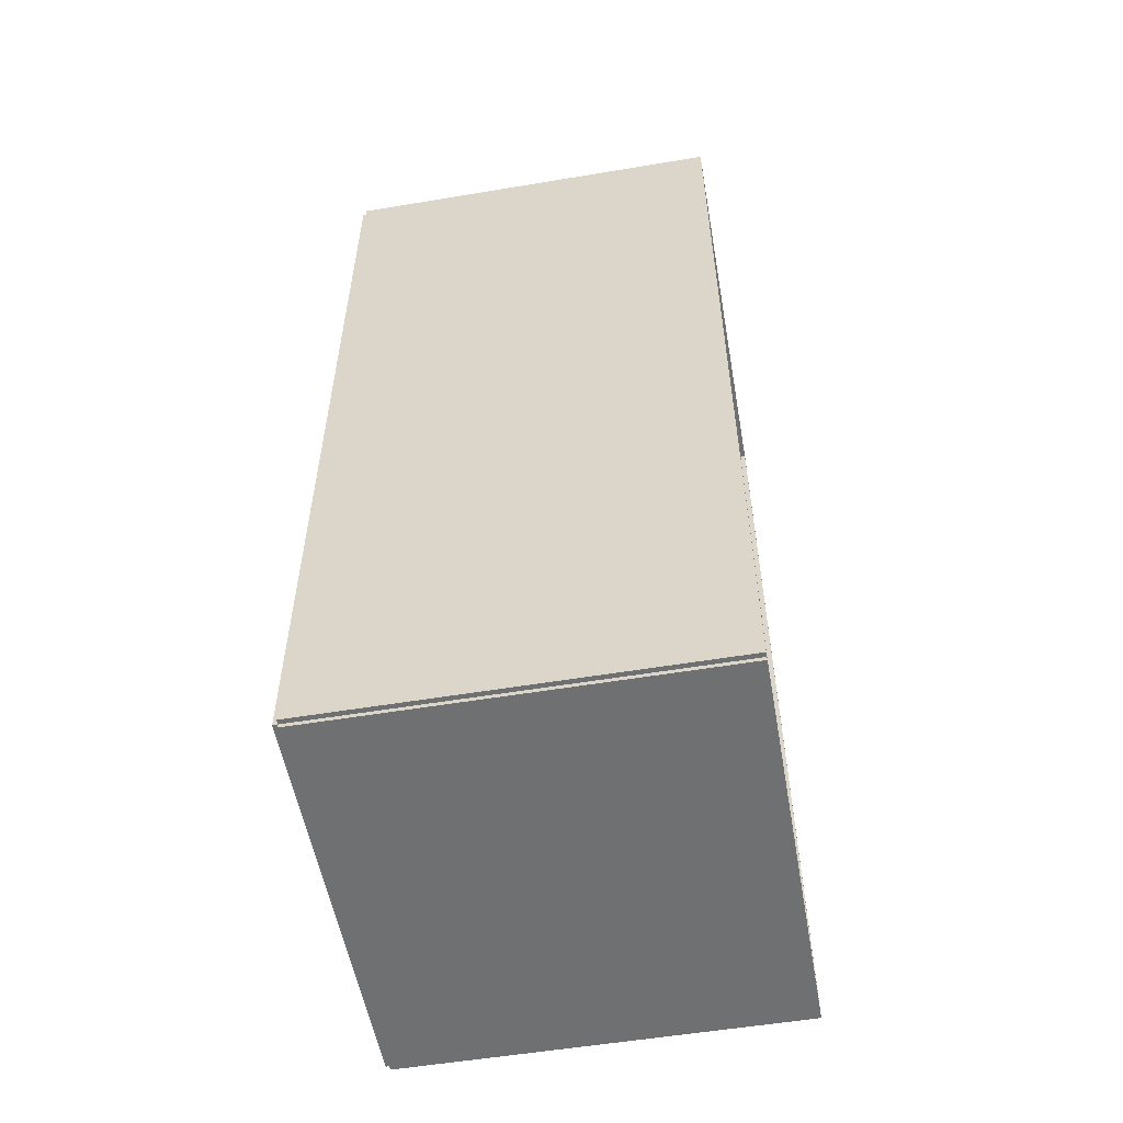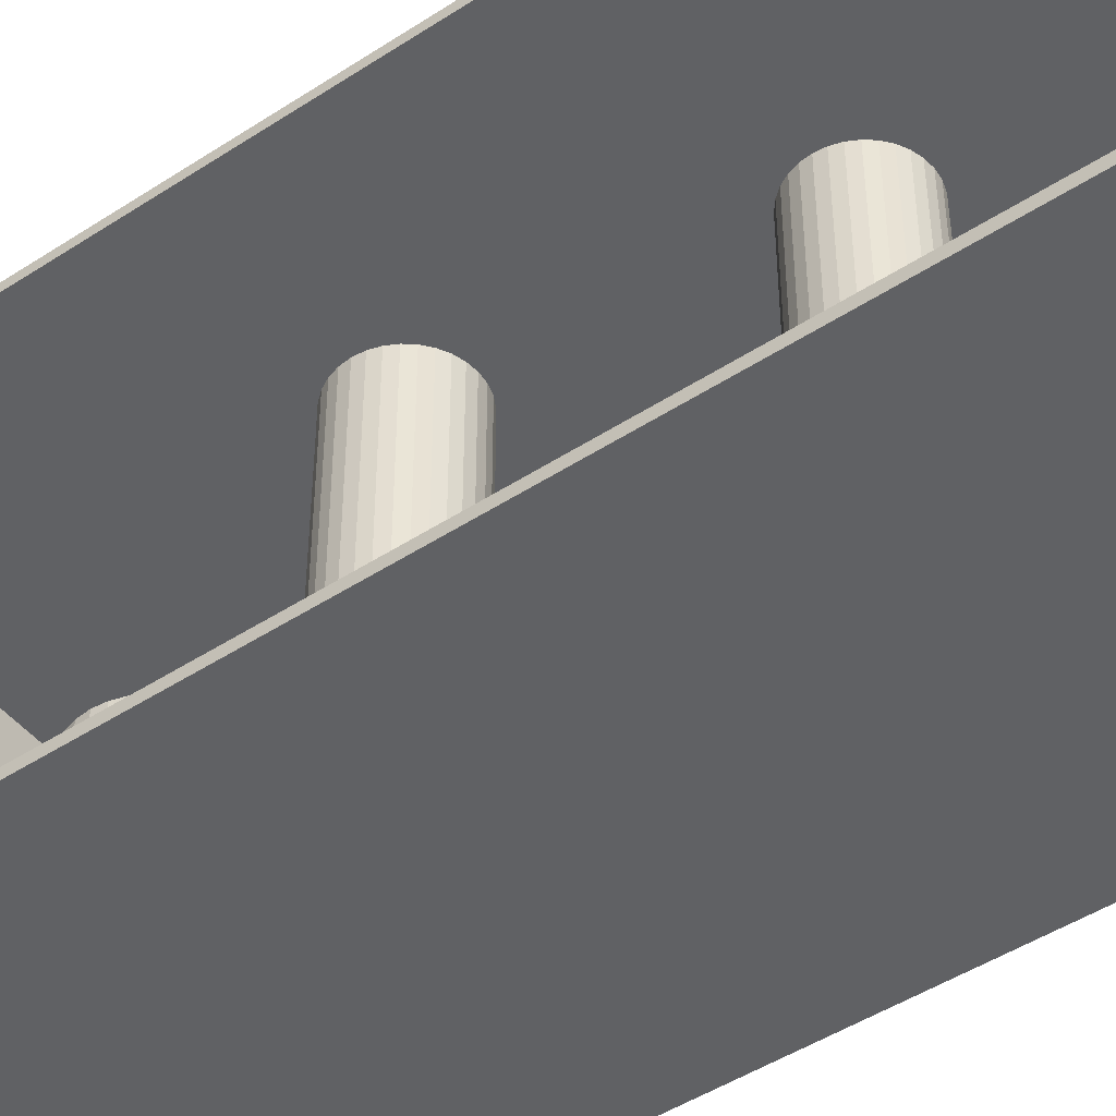
<metadata>
{"format":"obj","ext":"obj","renderer":"f3d","projection":"perspective","resolution":1024,"background":"white","views":[{"elev":-54.9,"azim":10.0,"up":"+Y"},{"elev":-47.0,"azim":126.5,"up":"+Z"}]}
</metadata>
<code>
v -0.09006 -0.2132 -0.002189
v -0.09006 -0.2132 0.002189
v -0.09006 0.2132 -0.002189
v -0.09006 0.2132 0.002189
v 0.09006 -0.2132 -0.002189
v 0.09006 -0.2132 0.002189
v 0.09006 0.2132 -0.002189
v 0.09006 0.2132 0.002189
v -0.08787 -0.2132 0
v -0.09224 -0.2132 0
v -0.08787 0.2132 0
v -0.09224 0.2132 0
v -0.08787 -0.2132 0.1875
v -0.09224 -0.2132 0.1875
v -0.08787 0.2132 0.1875
v -0.09224 0.2132 0.1875
v -0.09006 0.2114 0.1875
v -0.09006 0.215 0.1875
v -0.09006 0.2114 0
v -0.09006 0.215 0
v 0.09006 0.2114 0.1875
v 0.09006 0.215 0.1875
v 0.09006 0.2114 0
v 0.09006 0.215 0
v -0.09006 -0.2114 0
v -0.09006 -0.215 0
v -0.09006 -0.2114 0.1875
v -0.09006 -0.215 0.1875
v 0.09006 -0.2114 0
v 0.09006 -0.215 0
v 0.09006 -0.2114 0.1875
v 0.09006 -0.215 0.1875
v -0.09006 -0.2132 0.1853
v -0.09006 -0.2132 0.1897
v -0.09006 0.2132 0.1853
v -0.09006 0.2132 0.1897
v 0.09006 -0.2132 0.1853
v 0.09006 -0.2132 0.1897
v 0.09006 0.2132 0.1853
v 0.09006 0.2132 0.1897
v 0.01435 -0.1091 0.004379
v 0.04179 -0.1091 0.004379
v 0.04179 -0.1091 0.07282
v 0.01435 -0.1091 0.07282
v 0.04126 -0.1038 0.004379
v 0.04126 -0.1038 0.07282
v 0.0397 -0.09864 0.004379
v 0.0397 -0.09864 0.07282
v 0.03717 -0.0939 0.004379
v 0.03717 -0.0939 0.07282
v 0.03375 -0.08974 0.004379
v 0.03375 -0.08974 0.07282
v 0.0296 -0.08633 0.004379
v 0.0296 -0.08633 0.07282
v 0.02485 -0.08379 0.004379
v 0.02485 -0.08379 0.07282
v 0.01971 -0.08223 0.004379
v 0.01971 -0.08223 0.07282
v 0.01435 -0.0817 0.004379
v 0.01435 -0.0817 0.07282
v 0.009003 -0.08223 0.004379
v 0.009003 -0.08223 0.07282
v 0.003857 -0.08379 0.004379
v 0.003857 -0.08379 0.07282
v -0.0008864 -0.08633 0.004379
v -0.0008864 -0.08633 0.07282
v -0.005044 -0.08974 0.004379
v -0.005044 -0.08974 0.07282
v -0.008455 -0.0939 0.004379
v -0.008455 -0.0939 0.07282
v -0.01099 -0.09864 0.004379
v -0.01099 -0.09864 0.07282
v -0.01255 -0.1038 0.004379
v -0.01255 -0.1038 0.07282
v -0.01308 -0.1091 0.004379
v -0.01308 -0.1091 0.07282
v -0.01255 -0.1145 0.004379
v -0.01255 -0.1145 0.07282
v -0.01099 -0.1196 0.004379
v -0.01099 -0.1196 0.07282
v -0.008455 -0.1244 0.004379
v -0.008455 -0.1244 0.07282
v -0.005044 -0.1285 0.004379
v -0.005044 -0.1285 0.07282
v -0.0008864 -0.1319 0.004379
v -0.0008864 -0.1319 0.07282
v 0.003857 -0.1345 0.004379
v 0.003857 -0.1345 0.07282
v 0.009003 -0.136 0.004379
v 0.009003 -0.136 0.07282
v 0.01435 -0.1366 0.004379
v 0.01435 -0.1366 0.07282
v 0.01971 -0.136 0.004379
v 0.01971 -0.136 0.07282
v 0.02485 -0.1345 0.004379
v 0.02485 -0.1345 0.07282
v 0.0296 -0.1319 0.004379
v 0.0296 -0.1319 0.07282
v 0.03375 -0.1285 0.004379
v 0.03375 -0.1285 0.07282
v 0.03717 -0.1244 0.004379
v 0.03717 -0.1244 0.07282
v 0.0397 -0.1196 0.004379
v 0.0397 -0.1196 0.07282
v 0.04126 -0.1145 0.004379
v 0.04126 -0.1145 0.07282
v 0.03429 -0.01971 0.004379
v 0.05616 -0.01971 0.004379
v 0.05616 -0.01971 0.06617
v 0.03429 -0.01971 0.06617
v 0.05574 -0.01544 0.004379
v 0.05574 -0.01544 0.06617
v 0.0545 -0.01134 0.004379
v 0.0545 -0.01134 0.06617
v 0.05247 -0.007555 0.004379
v 0.05247 -0.007555 0.06617
v 0.04975 -0.00424 0.004379
v 0.04975 -0.00424 0.06617
v 0.04644 -0.00152 0.004379
v 0.04644 -0.00152 0.06617
v 0.04266 0.0005019 0.004379
v 0.04266 0.0005019 0.06617
v 0.03855 0.001747 0.004379
v 0.03855 0.001747 0.06617
v 0.03429 0.002167 0.004379
v 0.03429 0.002167 0.06617
v 0.03002 0.001747 0.004379
v 0.03002 0.001747 0.06617
v 0.02592 0.0005019 0.004379
v 0.02592 0.0005019 0.06617
v 0.02213 -0.00152 0.004379
v 0.02213 -0.00152 0.06617
v 0.01882 -0.00424 0.004379
v 0.01882 -0.00424 0.06617
v 0.0161 -0.007555 0.004379
v 0.0161 -0.007555 0.06617
v 0.01408 -0.01134 0.004379
v 0.01408 -0.01134 0.06617
v 0.01283 -0.01544 0.004379
v 0.01283 -0.01544 0.06617
v 0.01241 -0.01971 0.004379
v 0.01241 -0.01971 0.06617
v 0.01283 -0.02398 0.004379
v 0.01283 -0.02398 0.06617
v 0.01408 -0.02808 0.004379
v 0.01408 -0.02808 0.06617
v 0.0161 -0.03186 0.004379
v 0.0161 -0.03186 0.06617
v 0.01882 -0.03518 0.004379
v 0.01882 -0.03518 0.06617
v 0.02213 -0.0379 0.004379
v 0.02213 -0.0379 0.06617
v 0.02592 -0.03992 0.004379
v 0.02592 -0.03992 0.06617
v 0.03002 -0.04116 0.004379
v 0.03002 -0.04116 0.06617
v 0.03429 -0.04158 0.004379
v 0.03429 -0.04158 0.06617
v 0.03855 -0.04116 0.004379
v 0.03855 -0.04116 0.06617
v 0.04266 -0.03992 0.004379
v 0.04266 -0.03992 0.06617
v 0.04644 -0.0379 0.004379
v 0.04644 -0.0379 0.06617
v 0.04975 -0.03518 0.004379
v 0.04975 -0.03518 0.06617
v 0.05247 -0.03186 0.004379
v 0.05247 -0.03186 0.06617
v 0.0545 -0.02808 0.004379
v 0.0545 -0.02808 0.06617
v 0.05574 -0.02398 0.004379
v 0.05574 -0.02398 0.06617
v 0.03429 -0.01971 0.06617
v 0.05616 -0.01971 0.06617
v 0.05616 -0.01971 0.128
v 0.03429 -0.01971 0.128
v 0.05574 -0.01544 0.06617
v 0.05574 -0.01544 0.128
v 0.0545 -0.01134 0.06617
v 0.0545 -0.01134 0.128
v 0.05247 -0.007555 0.06617
v 0.05247 -0.007555 0.128
v 0.04975 -0.00424 0.06617
v 0.04975 -0.00424 0.128
v 0.04644 -0.00152 0.06617
v 0.04644 -0.00152 0.128
v 0.04266 0.0005019 0.06617
v 0.04266 0.0005019 0.128
v 0.03855 0.001747 0.06617
v 0.03855 0.001747 0.128
v 0.03429 0.002167 0.06617
v 0.03429 0.002167 0.128
v 0.03002 0.001747 0.06617
v 0.03002 0.001747 0.128
v 0.02592 0.0005019 0.06617
v 0.02592 0.0005019 0.128
v 0.02213 -0.00152 0.06617
v 0.02213 -0.00152 0.128
v 0.01882 -0.00424 0.06617
v 0.01882 -0.00424 0.128
v 0.0161 -0.007555 0.06617
v 0.0161 -0.007555 0.128
v 0.01408 -0.01134 0.06617
v 0.01408 -0.01134 0.128
v 0.01283 -0.01544 0.06617
v 0.01283 -0.01544 0.128
v 0.01241 -0.01971 0.06617
v 0.01241 -0.01971 0.128
v 0.01283 -0.02398 0.06617
v 0.01283 -0.02398 0.128
v 0.01408 -0.02808 0.06617
v 0.01408 -0.02808 0.128
v 0.0161 -0.03186 0.06617
v 0.0161 -0.03186 0.128
v 0.01882 -0.03518 0.06617
v 0.01882 -0.03518 0.128
v 0.02213 -0.0379 0.06617
v 0.02213 -0.0379 0.128
v 0.02592 -0.03992 0.06617
v 0.02592 -0.03992 0.128
v 0.03002 -0.04116 0.06617
v 0.03002 -0.04116 0.128
v 0.03429 -0.04158 0.06617
v 0.03429 -0.04158 0.128
v 0.03855 -0.04116 0.06617
v 0.03855 -0.04116 0.128
v 0.04266 -0.03992 0.06617
v 0.04266 -0.03992 0.128
v 0.04644 -0.0379 0.06617
v 0.04644 -0.0379 0.128
v 0.04975 -0.03518 0.06617
v 0.04975 -0.03518 0.128
v 0.05247 -0.03186 0.06617
v 0.05247 -0.03186 0.128
v 0.0545 -0.02808 0.06617
v 0.0545 -0.02808 0.128
v 0.05574 -0.02398 0.06617
v 0.05574 -0.02398 0.128
v -0.0008535 0.09196 0.004379
v 0.02036 0.09196 0.004379
v 0.02036 0.09196 0.08186
v -0.0008535 0.09196 0.08186
v 0.01996 0.09609 0.004379
v 0.01996 0.09609 0.08186
v 0.01875 0.1001 0.004379
v 0.01875 0.1001 0.08186
v 0.01679 0.1037 0.004379
v 0.01679 0.1037 0.08186
v 0.01415 0.107 0.004379
v 0.01415 0.107 0.08186
v 0.01093 0.1096 0.004379
v 0.01093 0.1096 0.08186
v 0.007266 0.1116 0.004379
v 0.007266 0.1116 0.08186
v 0.003286 0.1128 0.004379
v 0.003286 0.1128 0.08186
v -0.0008535 0.1132 0.004379
v -0.0008535 0.1132 0.08186
v -0.004993 0.1128 0.004379
v -0.004993 0.1128 0.08186
v -0.008973 0.1116 0.004379
v -0.008973 0.1116 0.08186
v -0.01264 0.1096 0.004379
v -0.01264 0.1096 0.08186
v -0.01586 0.107 0.004379
v -0.01586 0.107 0.08186
v -0.01849 0.1037 0.004379
v -0.01849 0.1037 0.08186
v -0.02046 0.1001 0.004379
v -0.02046 0.1001 0.08186
v -0.02166 0.09609 0.004379
v -0.02166 0.09609 0.08186
v -0.02207 0.09196 0.004379
v -0.02207 0.09196 0.08186
v -0.02166 0.08782 0.004379
v -0.02166 0.08782 0.08186
v -0.02046 0.08384 0.004379
v -0.02046 0.08384 0.08186
v -0.01849 0.08017 0.004379
v -0.01849 0.08017 0.08186
v -0.01586 0.07695 0.004379
v -0.01586 0.07695 0.08186
v -0.01264 0.07431 0.004379
v -0.01264 0.07431 0.08186
v -0.008973 0.07235 0.004379
v -0.008973 0.07235 0.08186
v -0.004993 0.07115 0.004379
v -0.004993 0.07115 0.08186
v -0.0008535 0.07074 0.004379
v -0.0008535 0.07074 0.08186
v 0.003286 0.07115 0.004379
v 0.003286 0.07115 0.08186
v 0.007266 0.07235 0.004379
v 0.007266 0.07235 0.08186
v 0.01093 0.07431 0.004379
v 0.01093 0.07431 0.08186
v 0.01415 0.07695 0.004379
v 0.01415 0.07695 0.08186
v 0.01679 0.08017 0.004379
v 0.01679 0.08017 0.08186
v 0.01875 0.08384 0.004379
v 0.01875 0.08384 0.08186
v 0.01996 0.08782 0.004379
v 0.01996 0.08782 0.08186
v -0.0008535 0.09196 0.08186
v 0.02036 0.09196 0.08186
v 0.02036 0.09196 0.1593
v -0.0008535 0.09196 0.1593
v 0.01996 0.09609 0.08186
v 0.01996 0.09609 0.1593
v 0.01875 0.1001 0.08186
v 0.01875 0.1001 0.1593
v 0.01679 0.1037 0.08186
v 0.01679 0.1037 0.1593
v 0.01415 0.107 0.08186
v 0.01415 0.107 0.1593
v 0.01093 0.1096 0.08186
v 0.01093 0.1096 0.1593
v 0.007266 0.1116 0.08186
v 0.007266 0.1116 0.1593
v 0.003286 0.1128 0.08186
v 0.003286 0.1128 0.1593
v -0.0008535 0.1132 0.08186
v -0.0008535 0.1132 0.1593
v -0.004993 0.1128 0.08186
v -0.004993 0.1128 0.1593
v -0.008973 0.1116 0.08186
v -0.008973 0.1116 0.1593
v -0.01264 0.1096 0.08186
v -0.01264 0.1096 0.1593
v -0.01586 0.107 0.08186
v -0.01586 0.107 0.1593
v -0.01849 0.1037 0.08186
v -0.01849 0.1037 0.1593
v -0.02046 0.1001 0.08186
v -0.02046 0.1001 0.1593
v -0.02166 0.09609 0.08186
v -0.02166 0.09609 0.1593
v -0.02207 0.09196 0.08186
v -0.02207 0.09196 0.1593
v -0.02166 0.08782 0.08186
v -0.02166 0.08782 0.1593
v -0.02046 0.08384 0.08186
v -0.02046 0.08384 0.1593
v -0.01849 0.08017 0.08186
v -0.01849 0.08017 0.1593
v -0.01586 0.07695 0.08186
v -0.01586 0.07695 0.1593
v -0.01264 0.07431 0.08186
v -0.01264 0.07431 0.1593
v -0.008973 0.07235 0.08186
v -0.008973 0.07235 0.1593
v -0.004993 0.07115 0.08186
v -0.004993 0.07115 0.1593
v -0.0008535 0.07074 0.08186
v -0.0008535 0.07074 0.1593
v 0.003286 0.07115 0.08186
v 0.003286 0.07115 0.1593
v 0.007266 0.07235 0.08186
v 0.007266 0.07235 0.1593
v 0.01093 0.07431 0.08186
v 0.01093 0.07431 0.1593
v 0.01415 0.07695 0.08186
v 0.01415 0.07695 0.1593
v 0.01679 0.08017 0.08186
v 0.01679 0.08017 0.1593
v 0.01875 0.08384 0.08186
v 0.01875 0.08384 0.1593
v 0.01996 0.08782 0.08186
v 0.01996 0.08782 0.1593
f 2 4 1
f 5 2 1
f 1 4 3
f 3 5 1
f 2 8 4
f 6 2 5
f 6 8 2
f 4 8 3
f 7 5 3
f 3 8 7
f 7 6 5
f 8 6 7
f 10 12 9
f 13 10 9
f 9 12 11
f 11 13 9
f 10 16 12
f 14 10 13
f 14 16 10
f 12 16 11
f 15 13 11
f 11 16 15
f 15 14 13
f 16 14 15
f 18 20 17
f 21 18 17
f 17 20 19
f 19 21 17
f 18 24 20
f 22 18 21
f 22 24 18
f 20 24 19
f 23 21 19
f 19 24 23
f 23 22 21
f 24 22 23
f 26 28 25
f 29 26 25
f 25 28 27
f 27 29 25
f 26 32 28
f 30 26 29
f 30 32 26
f 28 32 27
f 31 29 27
f 27 32 31
f 31 30 29
f 32 30 31
f 34 36 33
f 37 34 33
f 33 36 35
f 35 37 33
f 34 40 36
f 38 34 37
f 38 40 34
f 36 40 35
f 39 37 35
f 35 40 39
f 39 38 37
f 40 38 39
f 42 41 45
f 42 45 43
f 43 45 46
f 43 46 44
f 45 41 47
f 45 47 46
f 46 47 48
f 46 48 44
f 47 41 49
f 47 49 48
f 48 49 50
f 48 50 44
f 49 41 51
f 49 51 50
f 50 51 52
f 50 52 44
f 51 41 53
f 51 53 52
f 52 53 54
f 52 54 44
f 53 41 55
f 53 55 54
f 54 55 56
f 54 56 44
f 55 41 57
f 55 57 56
f 56 57 58
f 56 58 44
f 57 41 59
f 57 59 58
f 58 59 60
f 58 60 44
f 59 41 61
f 59 61 60
f 60 61 62
f 60 62 44
f 61 41 63
f 61 63 62
f 62 63 64
f 62 64 44
f 63 41 65
f 63 65 64
f 64 65 66
f 64 66 44
f 65 41 67
f 65 67 66
f 66 67 68
f 66 68 44
f 67 41 69
f 67 69 68
f 68 69 70
f 68 70 44
f 69 41 71
f 69 71 70
f 70 71 72
f 70 72 44
f 71 41 73
f 71 73 72
f 72 73 74
f 72 74 44
f 73 41 75
f 73 75 74
f 74 75 76
f 74 76 44
f 75 41 77
f 75 77 76
f 76 77 78
f 76 78 44
f 77 41 79
f 77 79 78
f 78 79 80
f 78 80 44
f 79 41 81
f 79 81 80
f 80 81 82
f 80 82 44
f 81 41 83
f 81 83 82
f 82 83 84
f 82 84 44
f 83 41 85
f 83 85 84
f 84 85 86
f 84 86 44
f 85 41 87
f 85 87 86
f 86 87 88
f 86 88 44
f 87 41 89
f 87 89 88
f 88 89 90
f 88 90 44
f 89 41 91
f 89 91 90
f 90 91 92
f 90 92 44
f 91 41 93
f 91 93 92
f 92 93 94
f 92 94 44
f 93 41 95
f 93 95 94
f 94 95 96
f 94 96 44
f 95 41 97
f 95 97 96
f 96 97 98
f 96 98 44
f 97 41 99
f 97 99 98
f 98 99 100
f 98 100 44
f 99 41 101
f 99 101 100
f 100 101 102
f 100 102 44
f 101 41 103
f 101 103 102
f 102 103 104
f 102 104 44
f 103 41 105
f 103 105 104
f 104 105 106
f 104 106 44
f 105 41 42
f 105 42 106
f 106 42 43
f 106 43 44
f 108 107 111
f 108 111 109
f 109 111 112
f 109 112 110
f 111 107 113
f 111 113 112
f 112 113 114
f 112 114 110
f 113 107 115
f 113 115 114
f 114 115 116
f 114 116 110
f 115 107 117
f 115 117 116
f 116 117 118
f 116 118 110
f 117 107 119
f 117 119 118
f 118 119 120
f 118 120 110
f 119 107 121
f 119 121 120
f 120 121 122
f 120 122 110
f 121 107 123
f 121 123 122
f 122 123 124
f 122 124 110
f 123 107 125
f 123 125 124
f 124 125 126
f 124 126 110
f 125 107 127
f 125 127 126
f 126 127 128
f 126 128 110
f 127 107 129
f 127 129 128
f 128 129 130
f 128 130 110
f 129 107 131
f 129 131 130
f 130 131 132
f 130 132 110
f 131 107 133
f 131 133 132
f 132 133 134
f 132 134 110
f 133 107 135
f 133 135 134
f 134 135 136
f 134 136 110
f 135 107 137
f 135 137 136
f 136 137 138
f 136 138 110
f 137 107 139
f 137 139 138
f 138 139 140
f 138 140 110
f 139 107 141
f 139 141 140
f 140 141 142
f 140 142 110
f 141 107 143
f 141 143 142
f 142 143 144
f 142 144 110
f 143 107 145
f 143 145 144
f 144 145 146
f 144 146 110
f 145 107 147
f 145 147 146
f 146 147 148
f 146 148 110
f 147 107 149
f 147 149 148
f 148 149 150
f 148 150 110
f 149 107 151
f 149 151 150
f 150 151 152
f 150 152 110
f 151 107 153
f 151 153 152
f 152 153 154
f 152 154 110
f 153 107 155
f 153 155 154
f 154 155 156
f 154 156 110
f 155 107 157
f 155 157 156
f 156 157 158
f 156 158 110
f 157 107 159
f 157 159 158
f 158 159 160
f 158 160 110
f 159 107 161
f 159 161 160
f 160 161 162
f 160 162 110
f 161 107 163
f 161 163 162
f 162 163 164
f 162 164 110
f 163 107 165
f 163 165 164
f 164 165 166
f 164 166 110
f 165 107 167
f 165 167 166
f 166 167 168
f 166 168 110
f 167 107 169
f 167 169 168
f 168 169 170
f 168 170 110
f 169 107 171
f 169 171 170
f 170 171 172
f 170 172 110
f 171 107 108
f 171 108 172
f 172 108 109
f 172 109 110
f 174 173 177
f 174 177 175
f 175 177 178
f 175 178 176
f 177 173 179
f 177 179 178
f 178 179 180
f 178 180 176
f 179 173 181
f 179 181 180
f 180 181 182
f 180 182 176
f 181 173 183
f 181 183 182
f 182 183 184
f 182 184 176
f 183 173 185
f 183 185 184
f 184 185 186
f 184 186 176
f 185 173 187
f 185 187 186
f 186 187 188
f 186 188 176
f 187 173 189
f 187 189 188
f 188 189 190
f 188 190 176
f 189 173 191
f 189 191 190
f 190 191 192
f 190 192 176
f 191 173 193
f 191 193 192
f 192 193 194
f 192 194 176
f 193 173 195
f 193 195 194
f 194 195 196
f 194 196 176
f 195 173 197
f 195 197 196
f 196 197 198
f 196 198 176
f 197 173 199
f 197 199 198
f 198 199 200
f 198 200 176
f 199 173 201
f 199 201 200
f 200 201 202
f 200 202 176
f 201 173 203
f 201 203 202
f 202 203 204
f 202 204 176
f 203 173 205
f 203 205 204
f 204 205 206
f 204 206 176
f 205 173 207
f 205 207 206
f 206 207 208
f 206 208 176
f 207 173 209
f 207 209 208
f 208 209 210
f 208 210 176
f 209 173 211
f 209 211 210
f 210 211 212
f 210 212 176
f 211 173 213
f 211 213 212
f 212 213 214
f 212 214 176
f 213 173 215
f 213 215 214
f 214 215 216
f 214 216 176
f 215 173 217
f 215 217 216
f 216 217 218
f 216 218 176
f 217 173 219
f 217 219 218
f 218 219 220
f 218 220 176
f 219 173 221
f 219 221 220
f 220 221 222
f 220 222 176
f 221 173 223
f 221 223 222
f 222 223 224
f 222 224 176
f 223 173 225
f 223 225 224
f 224 225 226
f 224 226 176
f 225 173 227
f 225 227 226
f 226 227 228
f 226 228 176
f 227 173 229
f 227 229 228
f 228 229 230
f 228 230 176
f 229 173 231
f 229 231 230
f 230 231 232
f 230 232 176
f 231 173 233
f 231 233 232
f 232 233 234
f 232 234 176
f 233 173 235
f 233 235 234
f 234 235 236
f 234 236 176
f 235 173 237
f 235 237 236
f 236 237 238
f 236 238 176
f 237 173 174
f 237 174 238
f 238 174 175
f 238 175 176
f 240 239 243
f 240 243 241
f 241 243 244
f 241 244 242
f 243 239 245
f 243 245 244
f 244 245 246
f 244 246 242
f 245 239 247
f 245 247 246
f 246 247 248
f 246 248 242
f 247 239 249
f 247 249 248
f 248 249 250
f 248 250 242
f 249 239 251
f 249 251 250
f 250 251 252
f 250 252 242
f 251 239 253
f 251 253 252
f 252 253 254
f 252 254 242
f 253 239 255
f 253 255 254
f 254 255 256
f 254 256 242
f 255 239 257
f 255 257 256
f 256 257 258
f 256 258 242
f 257 239 259
f 257 259 258
f 258 259 260
f 258 260 242
f 259 239 261
f 259 261 260
f 260 261 262
f 260 262 242
f 261 239 263
f 261 263 262
f 262 263 264
f 262 264 242
f 263 239 265
f 263 265 264
f 264 265 266
f 264 266 242
f 265 239 267
f 265 267 266
f 266 267 268
f 266 268 242
f 267 239 269
f 267 269 268
f 268 269 270
f 268 270 242
f 269 239 271
f 269 271 270
f 270 271 272
f 270 272 242
f 271 239 273
f 271 273 272
f 272 273 274
f 272 274 242
f 273 239 275
f 273 275 274
f 274 275 276
f 274 276 242
f 275 239 277
f 275 277 276
f 276 277 278
f 276 278 242
f 277 239 279
f 277 279 278
f 278 279 280
f 278 280 242
f 279 239 281
f 279 281 280
f 280 281 282
f 280 282 242
f 281 239 283
f 281 283 282
f 282 283 284
f 282 284 242
f 283 239 285
f 283 285 284
f 284 285 286
f 284 286 242
f 285 239 287
f 285 287 286
f 286 287 288
f 286 288 242
f 287 239 289
f 287 289 288
f 288 289 290
f 288 290 242
f 289 239 291
f 289 291 290
f 290 291 292
f 290 292 242
f 291 239 293
f 291 293 292
f 292 293 294
f 292 294 242
f 293 239 295
f 293 295 294
f 294 295 296
f 294 296 242
f 295 239 297
f 295 297 296
f 296 297 298
f 296 298 242
f 297 239 299
f 297 299 298
f 298 299 300
f 298 300 242
f 299 239 301
f 299 301 300
f 300 301 302
f 300 302 242
f 301 239 303
f 301 303 302
f 302 303 304
f 302 304 242
f 303 239 240
f 303 240 304
f 304 240 241
f 304 241 242
f 306 305 309
f 306 309 307
f 307 309 310
f 307 310 308
f 309 305 311
f 309 311 310
f 310 311 312
f 310 312 308
f 311 305 313
f 311 313 312
f 312 313 314
f 312 314 308
f 313 305 315
f 313 315 314
f 314 315 316
f 314 316 308
f 315 305 317
f 315 317 316
f 316 317 318
f 316 318 308
f 317 305 319
f 317 319 318
f 318 319 320
f 318 320 308
f 319 305 321
f 319 321 320
f 320 321 322
f 320 322 308
f 321 305 323
f 321 323 322
f 322 323 324
f 322 324 308
f 323 305 325
f 323 325 324
f 324 325 326
f 324 326 308
f 325 305 327
f 325 327 326
f 326 327 328
f 326 328 308
f 327 305 329
f 327 329 328
f 328 329 330
f 328 330 308
f 329 305 331
f 329 331 330
f 330 331 332
f 330 332 308
f 331 305 333
f 331 333 332
f 332 333 334
f 332 334 308
f 333 305 335
f 333 335 334
f 334 335 336
f 334 336 308
f 335 305 337
f 335 337 336
f 336 337 338
f 336 338 308
f 337 305 339
f 337 339 338
f 338 339 340
f 338 340 308
f 339 305 341
f 339 341 340
f 340 341 342
f 340 342 308
f 341 305 343
f 341 343 342
f 342 343 344
f 342 344 308
f 343 305 345
f 343 345 344
f 344 345 346
f 344 346 308
f 345 305 347
f 345 347 346
f 346 347 348
f 346 348 308
f 347 305 349
f 347 349 348
f 348 349 350
f 348 350 308
f 349 305 351
f 349 351 350
f 350 351 352
f 350 352 308
f 351 305 353
f 351 353 352
f 352 353 354
f 352 354 308
f 353 305 355
f 353 355 354
f 354 355 356
f 354 356 308
f 355 305 357
f 355 357 356
f 356 357 358
f 356 358 308
f 357 305 359
f 357 359 358
f 358 359 360
f 358 360 308
f 359 305 361
f 359 361 360
f 360 361 362
f 360 362 308
f 361 305 363
f 361 363 362
f 362 363 364
f 362 364 308
f 363 305 365
f 363 365 364
f 364 365 366
f 364 366 308
f 365 305 367
f 365 367 366
f 366 367 368
f 366 368 308
f 367 305 369
f 367 369 368
f 368 369 370
f 368 370 308
f 369 305 306
f 369 306 370
f 370 306 307
f 370 307 308

</code>
